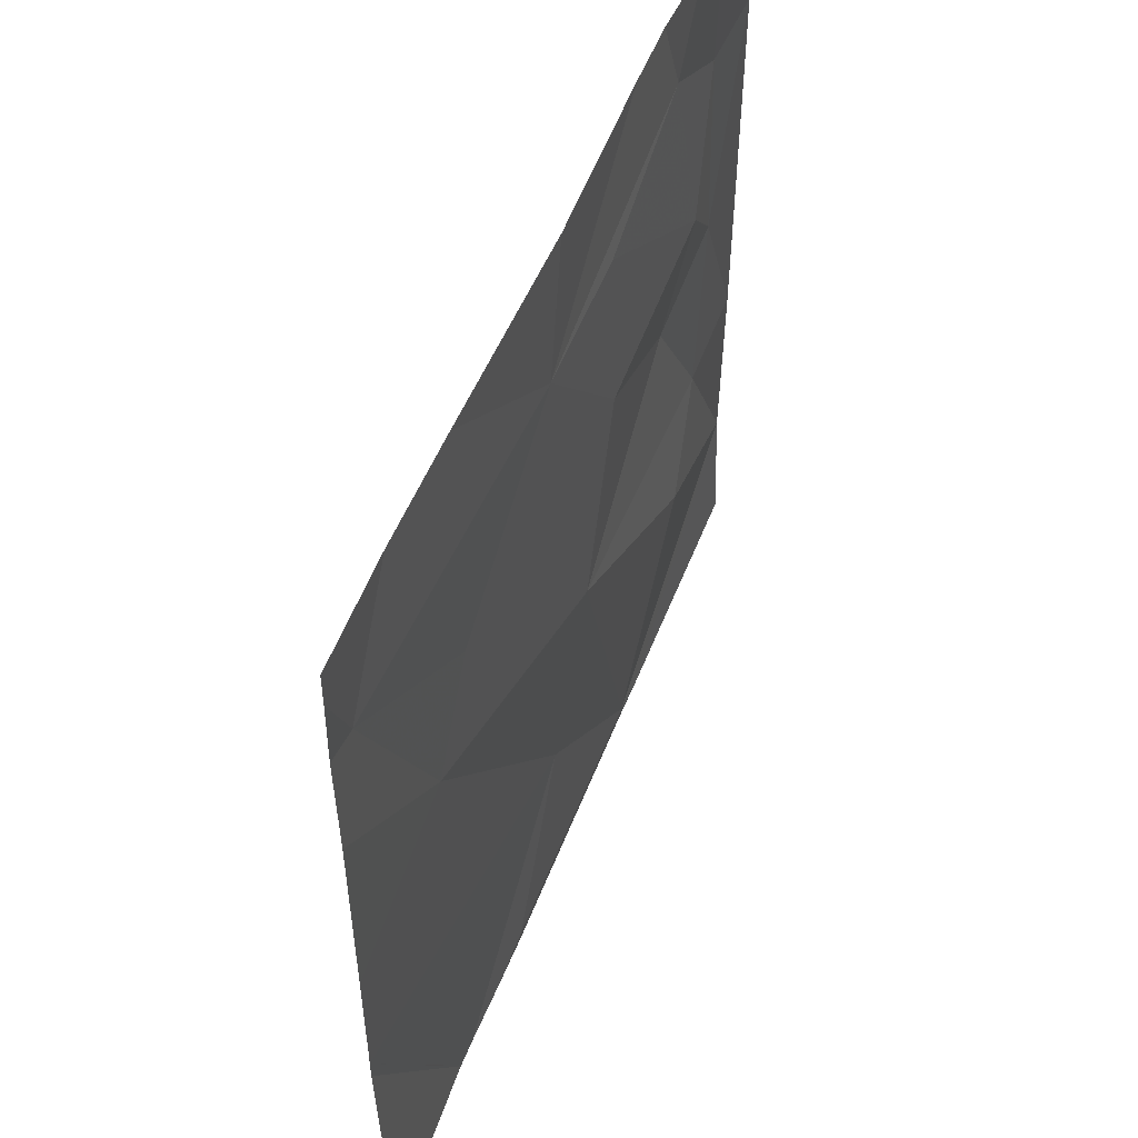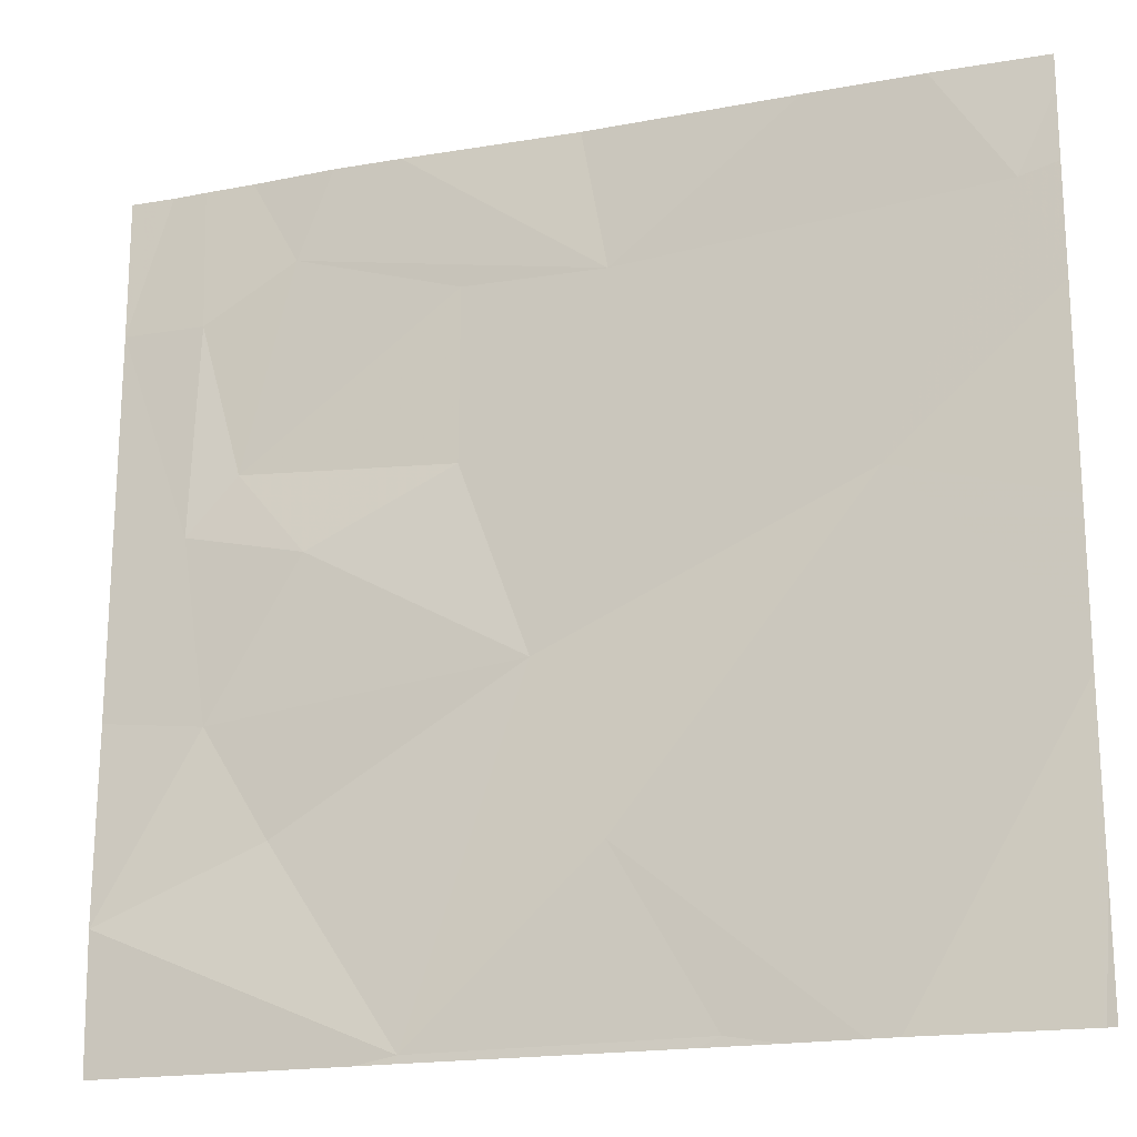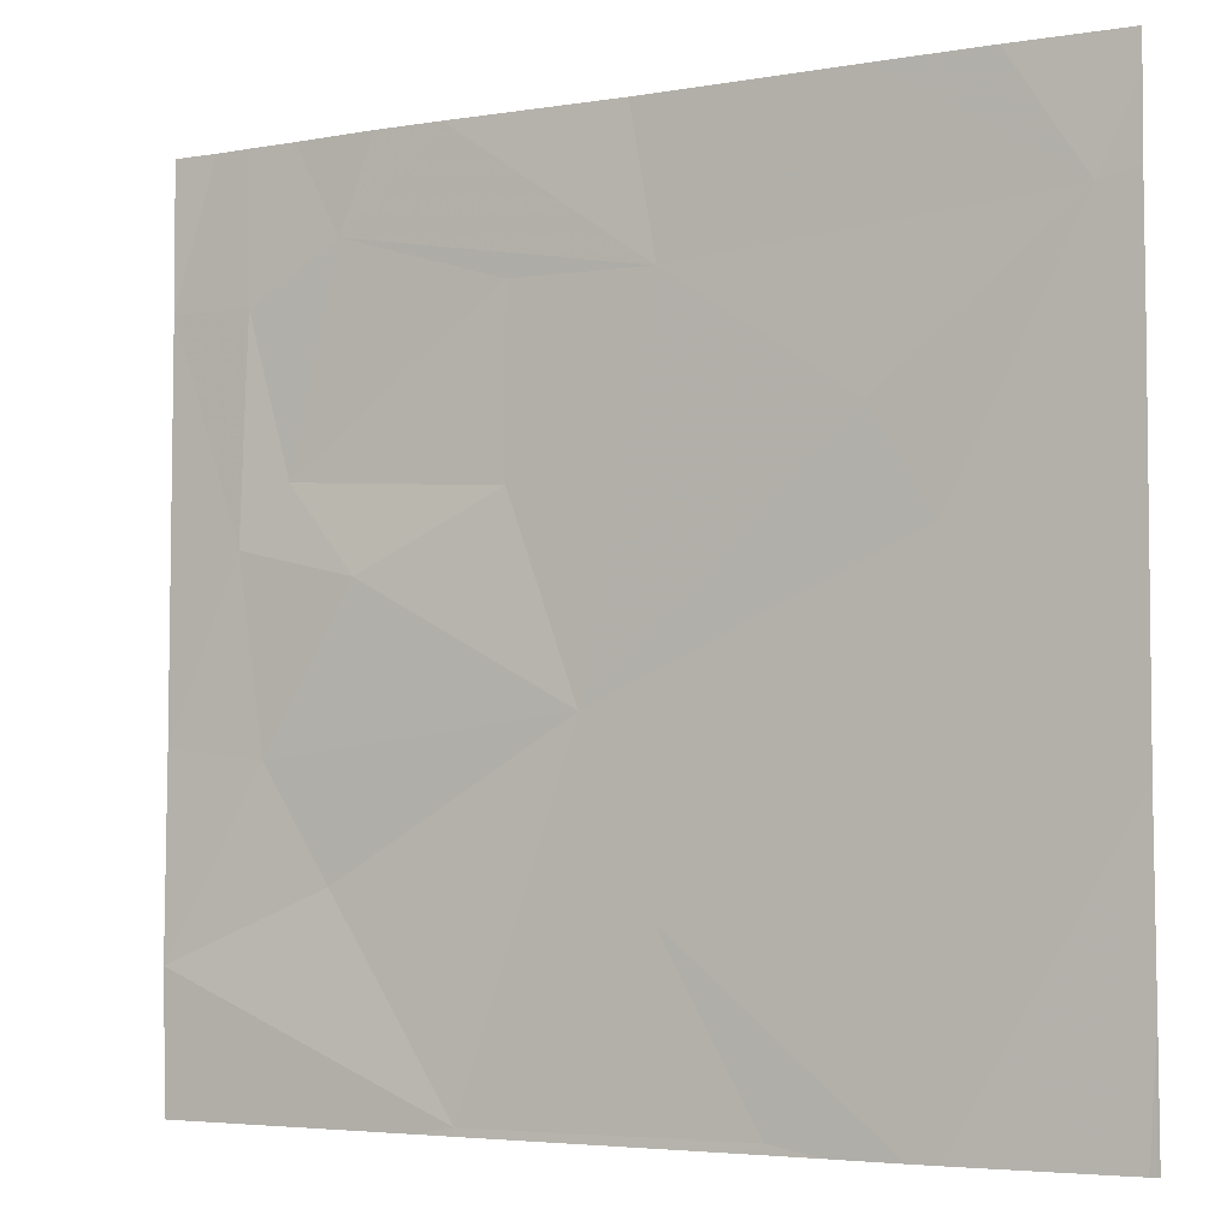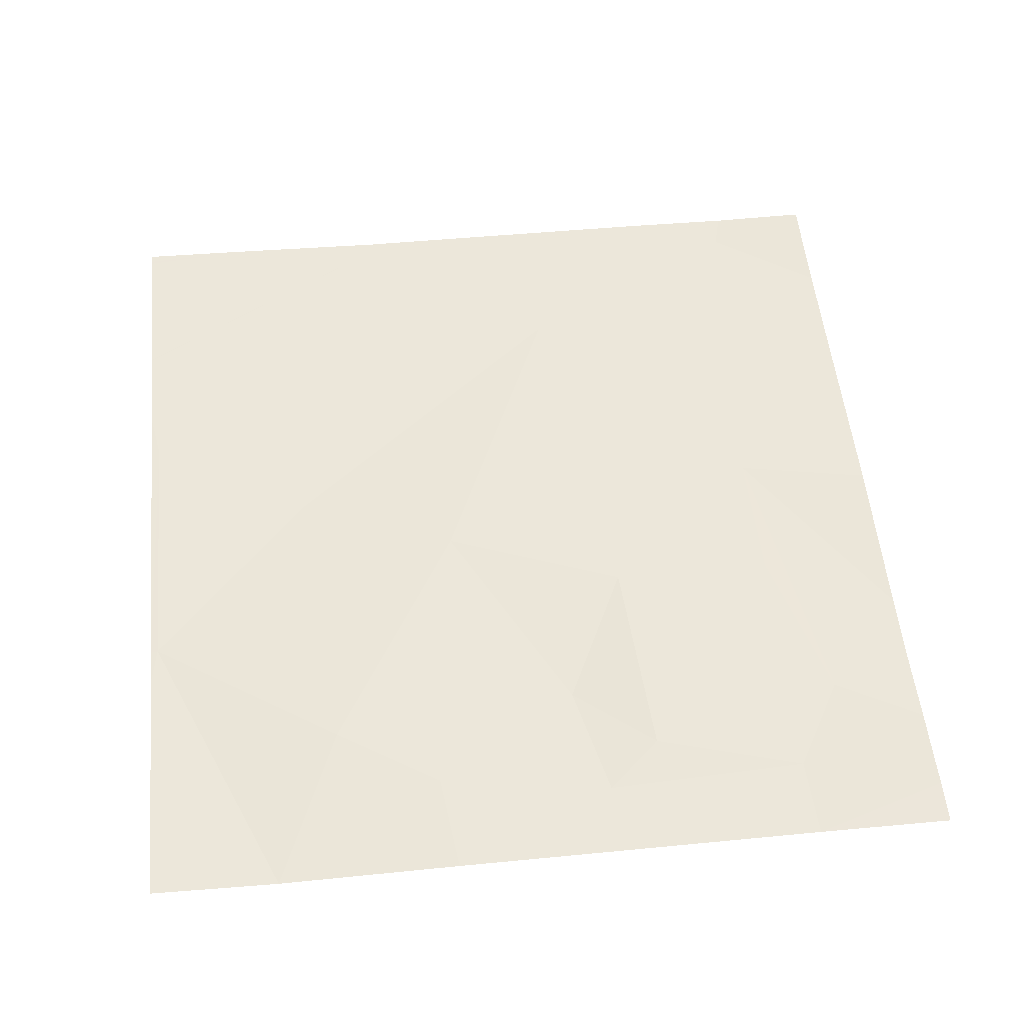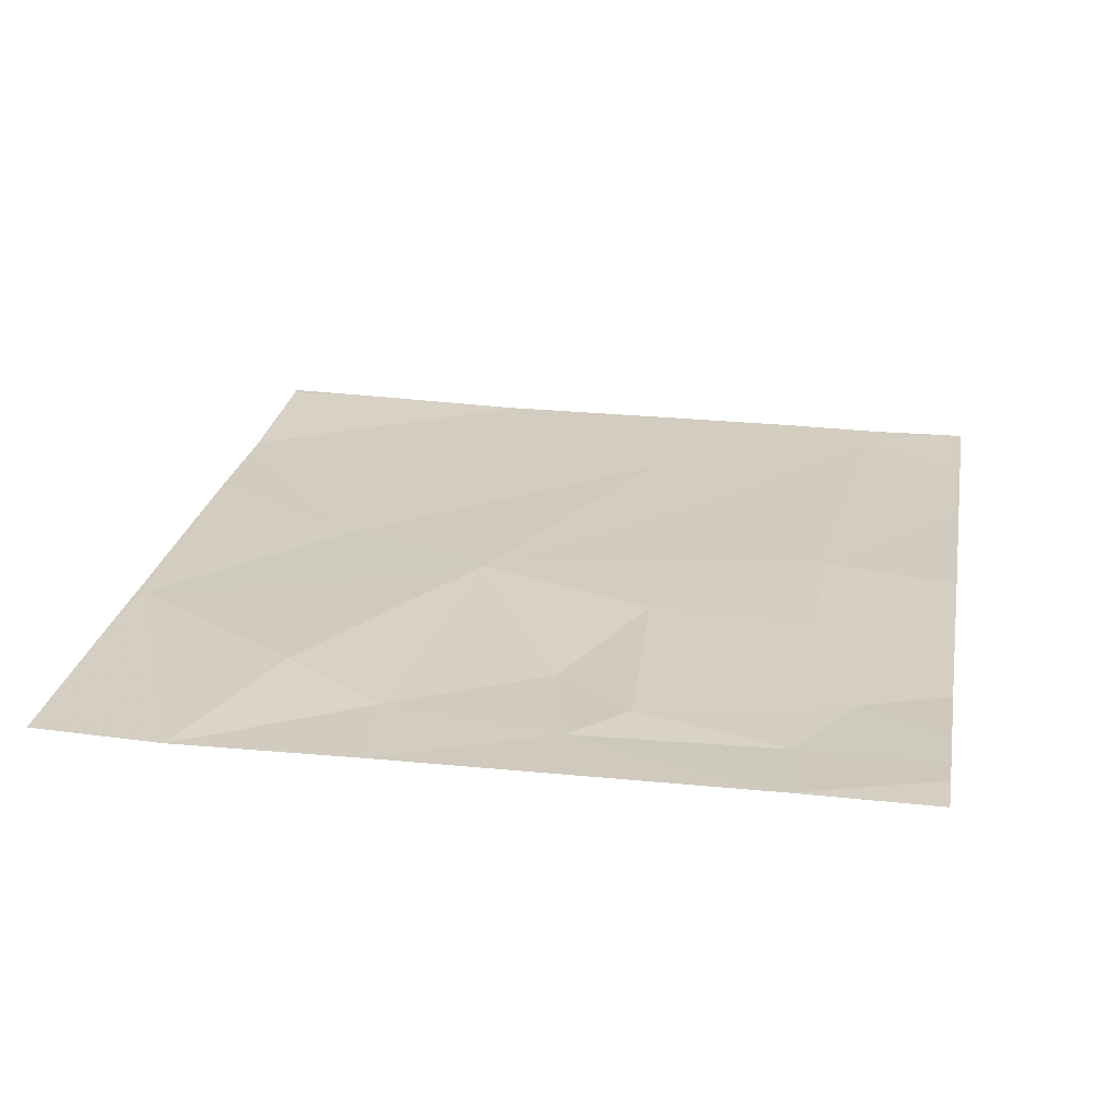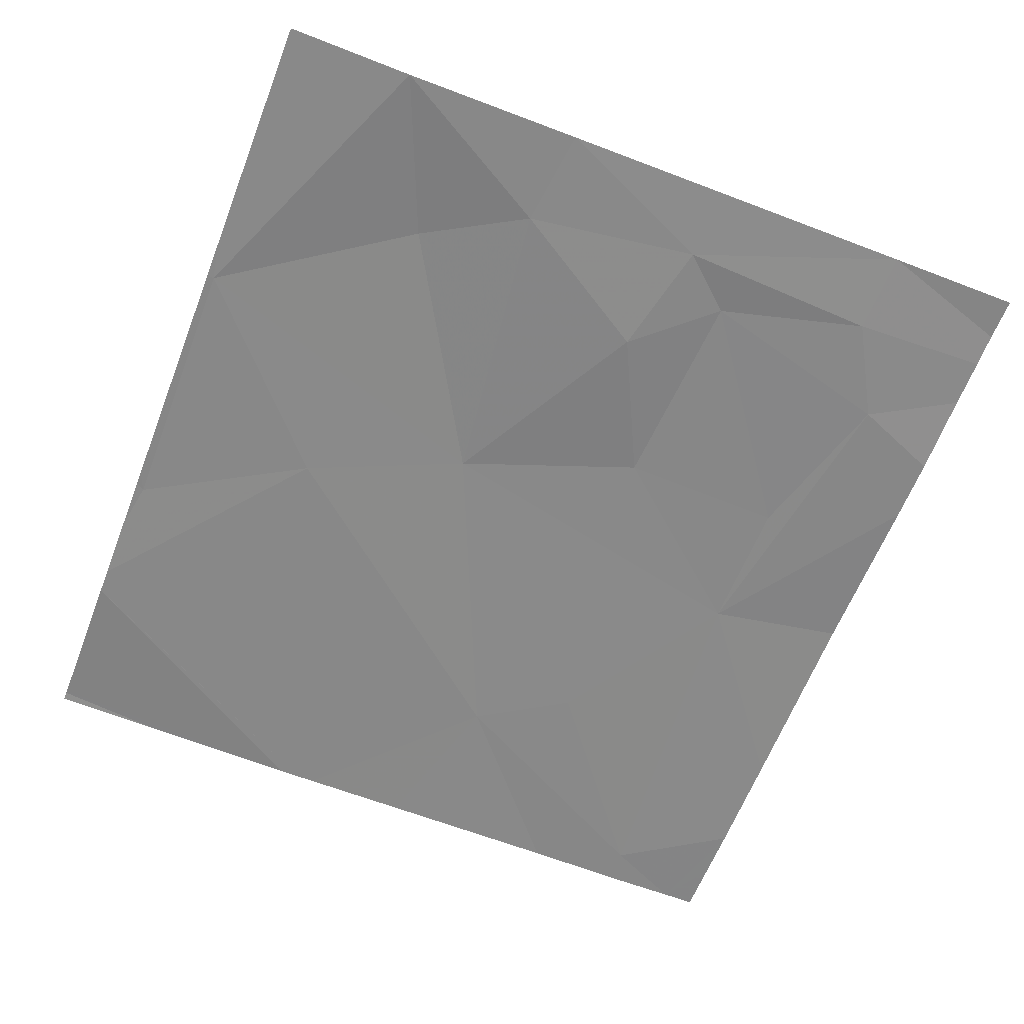
<metadata>
{"format":"obj","ext":"obj","renderer":"f3d","projection":"perspective","resolution":1024,"background":"white","views":[{"elev":52.1,"azim":-68.1,"up":"+Y"},{"elev":-18.8,"azim":-160.0,"up":"+Y"},{"elev":-4.1,"azim":-149.8,"up":"+Y"},{"elev":53.1,"azim":84.2,"up":"+Z"},{"elev":23.7,"azim":100.0,"up":"+Z"},{"elev":-63.7,"azim":68.8,"up":"+Z"}]}
</metadata>
<code>
v -118 197.1 494
v -118.5 198.7 494
v -118.3 198.7 494
v -118.2 198.7 494
v -118.7 198.7 494
v -118.7 196.9 494
v -119.3 196.9 494
v -119.4 196.8 494
v -119.1 198.7 494
v -118.3 197.5 494
v -118 197.6 494
v -119.1 197.2 494
v -118.4 197.3 494
v -118.9 197.6 494
v -119.3 196.8 494
v -119.3 196.8 494
v -118.5 197.9 494
v -119.7 197.9 494
v -118 198.4 494
v -118.2 197.9 494
v -118.8 198 494
v -118.3 198.1 494
v -119.5 198.1 494
v -119.1 198.4 494
v -118.7 196.8 494
v -120 198.5 494
v -118.2 198.4 494
v -118.8 198.4 494
v -118.4 198.5 494
v -118.6 196.8 494
v -120 197.5 494.1
v -120 197.5 494.1
v -120 197.1 494.1
v -119.5 198.7 494
v -120 197.6 494.1
v -120 197.8 494.1
v -120 198.3 494.1
v -120 198.5 494
v -120 198.7 494.1
v -119.6 196.8 494
v -118 196.8 494
v -119.7 196.8 494
v -119.7 196.8 494
v -120 196.8 494.1
v -120 196.8 494.1
v -120 196.8 494.1
v -119.8 198.7 494
v -118.1 198.7 494
v -118 198.7 494
v -119.9 198.7 494
v -120 198.7 494.1
f 48 19 49
f 6 12 7
f 25 7 15
f 1 11 10
f 8 12 40
f 1 6 30
f 1 13 6
f 13 14 6
f 14 12 6
f 40 31 43
f 41 1 30
f 47 26 34
f 10 13 1
f 14 13 10
f 17 14 10
f 31 18 35
f 19 20 11
f 14 17 21
f 11 20 10
f 23 18 14
f 21 17 22
f 22 17 20
f 17 10 20
f 14 21 24
f 40 12 31
f 12 14 18
f 4 27 19
f 24 23 14
f 18 23 26
f 37 26 38
f 19 27 20
f 29 22 27
f 24 21 28
f 29 28 22
f 5 29 2
f 3 27 4
f 23 24 26
f 24 28 29
f 27 22 20
f 28 21 22
f 26 24 34
f 4 19 48
f 8 7 12
f 31 12 18
f 31 32 42
f 3 29 27
f 15 7 16
f 44 33 45
f 16 7 8
f 35 18 36
f 2 29 3
f 36 18 37
f 25 6 7
f 37 18 26
f 38 26 39
f 39 26 47
f 5 24 29
f 30 6 25
f 42 32 44
f 9 24 5
f 43 31 42
f 44 32 33
f 45 33 46
f 34 24 9
f 50 39 47
f 51 39 50

</code>
